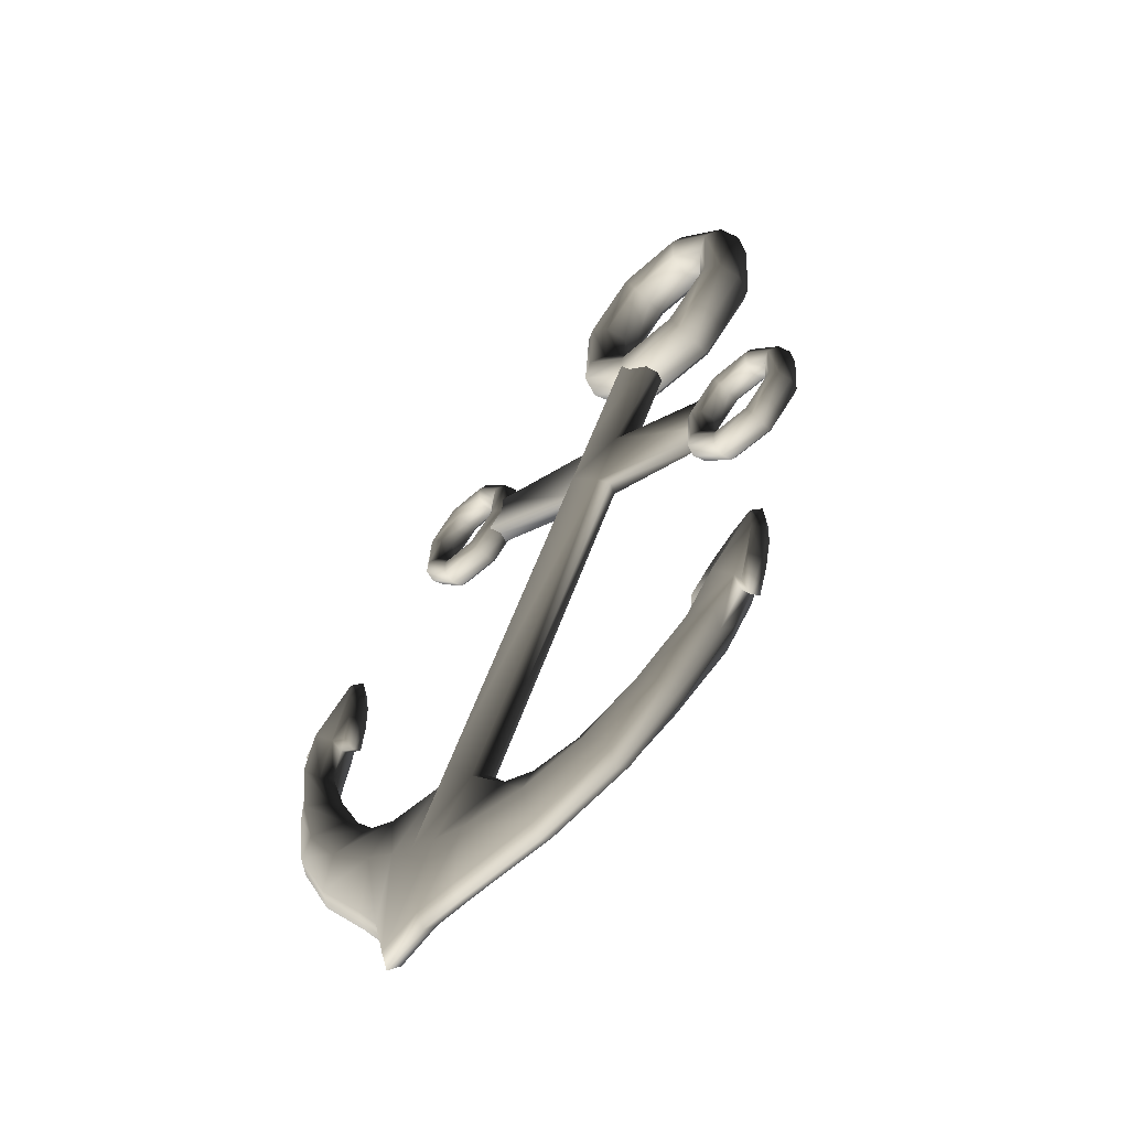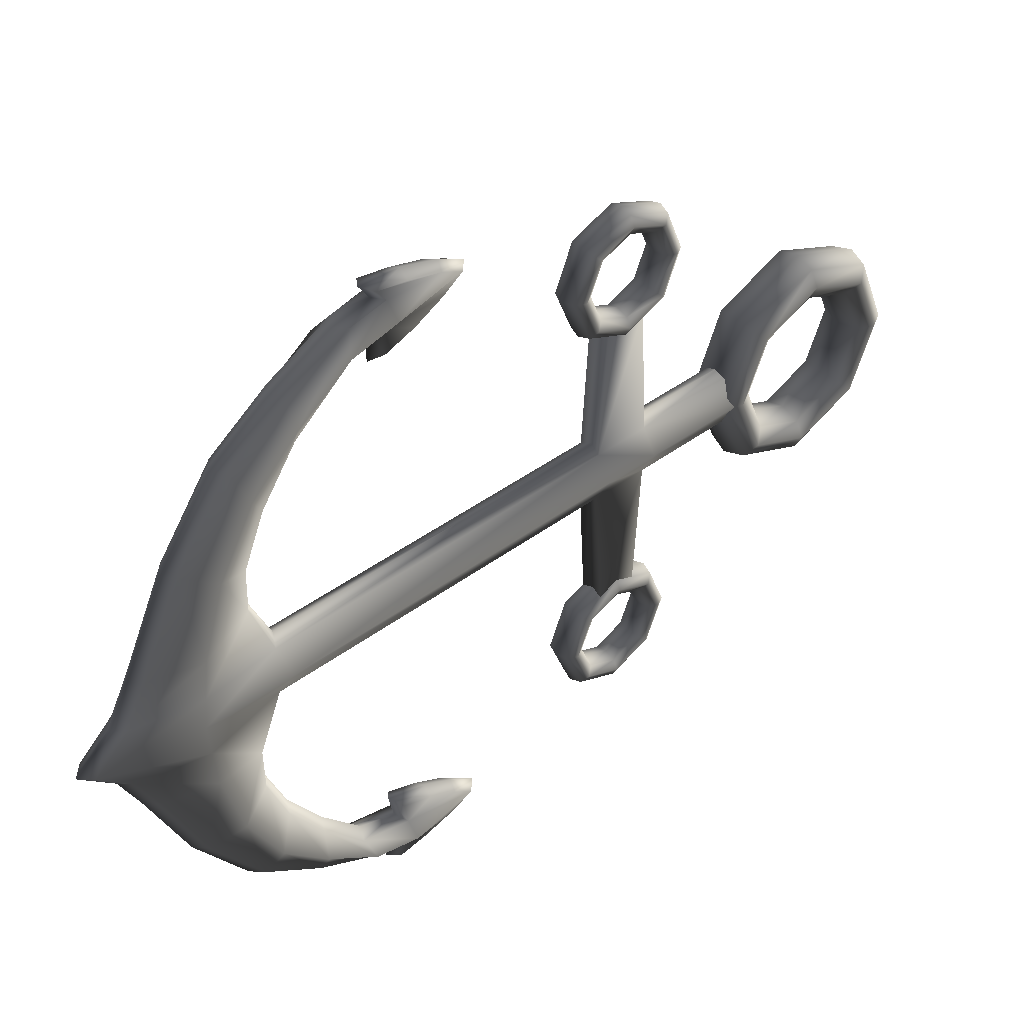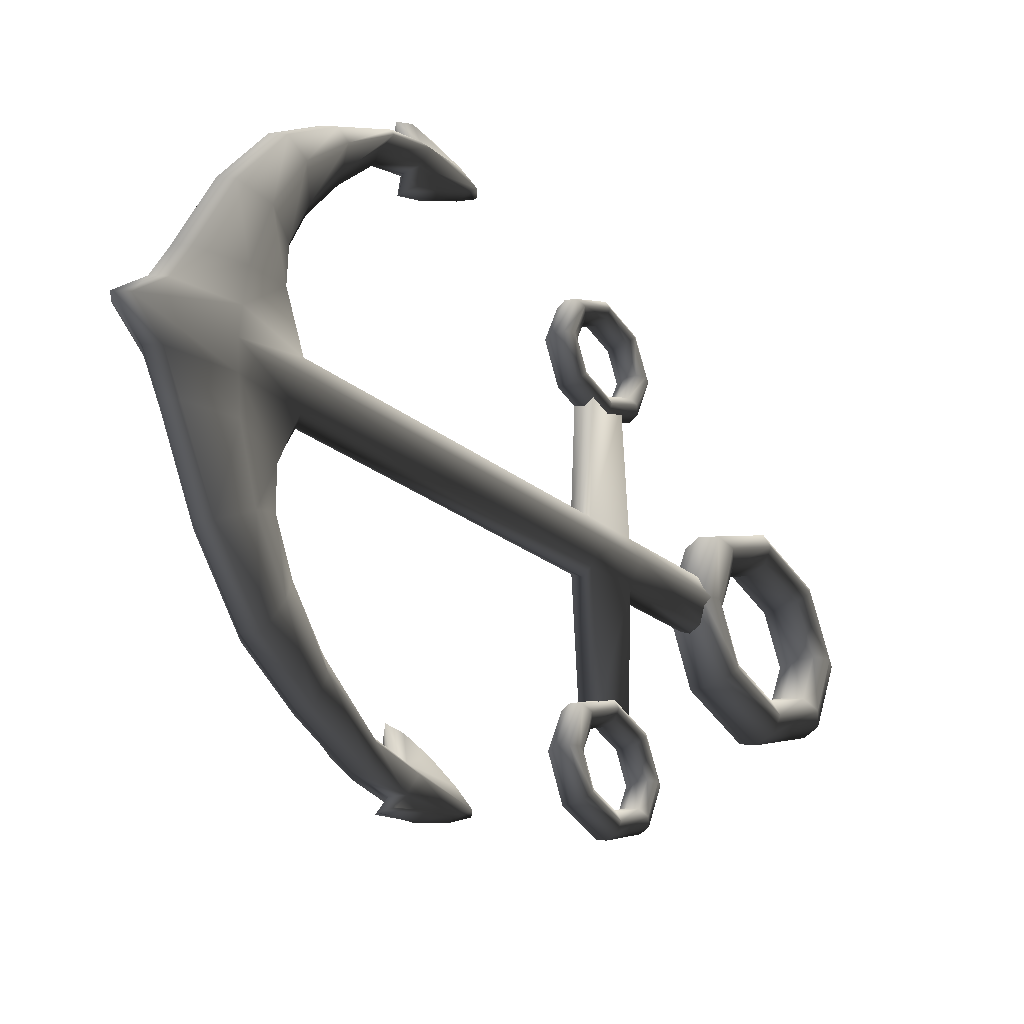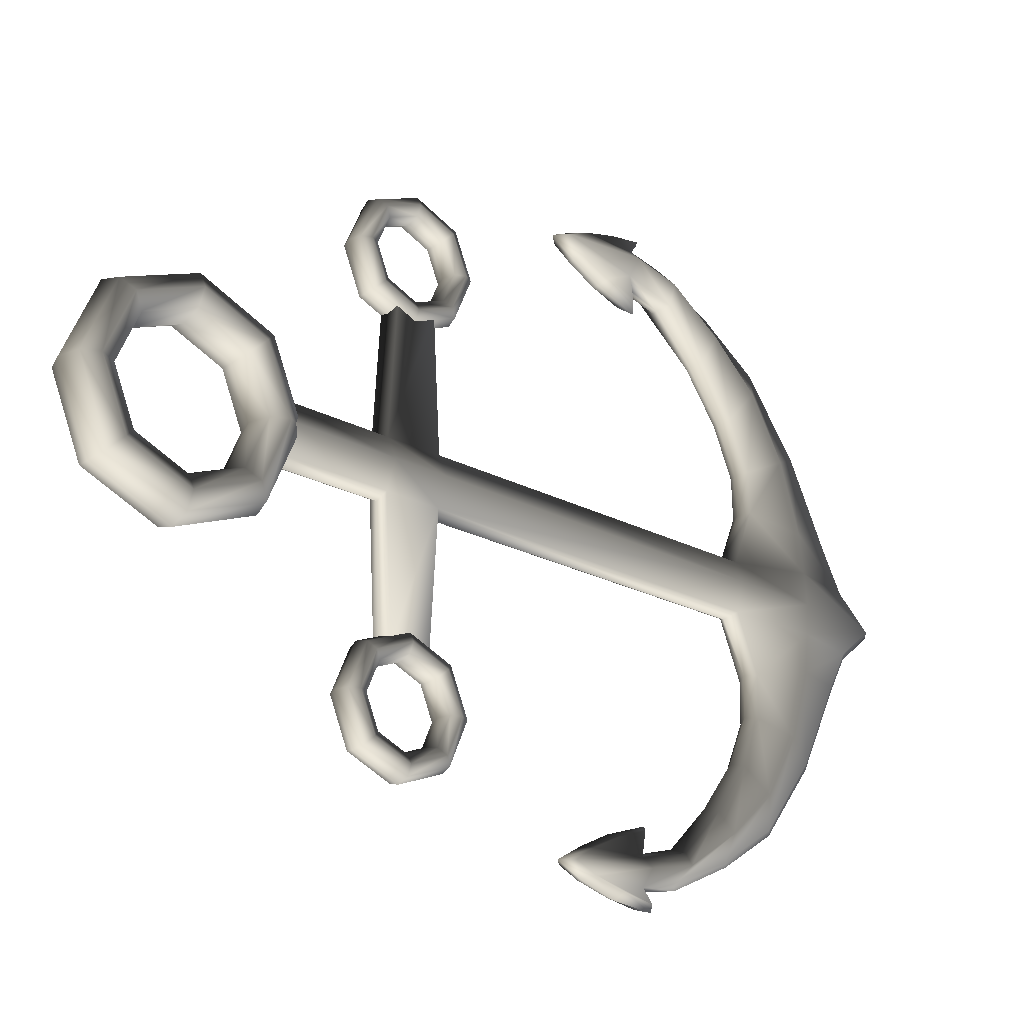
<metadata>
{"format":"obj","ext":"obj","renderer":"f3d","projection":"perspective","resolution":1024,"background":"white","views":[{"elev":-21.6,"azim":140.9,"up":"+Y"},{"elev":42.0,"azim":72.4,"up":"+Z"},{"elev":-28.4,"azim":65.7,"up":"+Z"},{"elev":-24.1,"azim":-106.4,"up":"+Z"}]}
</metadata>
<code>
v 1324 48.54 7256
v 1307 86.15 7177
v 1242 165.1 7177
v 1246 156.8 7256
v 1224 204.2 7035
v 1273 161.4 7003
v 1228 260.2 6852
v 1195 269.2 6908
v 1180 366.8 6770
v 1156 356.1 6817
v 1126 486 6703
v 1110 456.2 6738
v 1071 543.4 6715
v 1096 553.7 6687
v 1050 654.8 6689
v 1032 694 6708
v 1096 553.3 6741
v 1049 657.6 6736
v 1175 378.4 6862
v 1139 457.4 6768
v 1204 313.1 6964
v 1222 274.5 7066
v 1223 272.9 7152
v 1204 314.9 7268
v 1073 602.7 6768
v 1099 546.4 6789
v 1104 534.5 6660
v 1078 592.6 6670
v 1248 151.9 7319
v 1174 316.3 7319
v 1353 -15.91 7319
v 761.9 1292 7269
v 737.6 1281 7319
v 1246 156.8 7382
v 1324 48.54 7382
v 1242 165.1 7461
v 1307 86.15 7461
v 1195 269.2 7730
v 1224 204.2 7604
v 1228 260.2 7786
v 1273 161.4 7636
v 1156 356.1 7821
v 1180 366.8 7868
v 1110 456.2 7900
v 1126 486 7936
v 1032 694 7930
v 1071 543.4 7923
v 1050 654.8 7950
v 1096 553.7 7952
v 1096 553.3 7897
v 1049 657.6 7902
v 1175 378.4 7776
v 1139 457.4 7870
v 1204 313.1 7674
v 1222 274.5 7572
v 1223 272.9 7486
v 1204 314.9 7370
v 1099 546.4 7849
v 1073 602.7 7871
v 1078 592.6 7968
v 1104 534.5 7978
v 761.9 1292 7369
v 1219 336.9 7381
v 783.1 1302 7381
v 783.1 1302 7257
v 1219 336.9 7257
v 1239 293.3 7155
v 1238 295.6 7070
v 1220 335.1 6970
v 1190 400.3 6870
v 1155 479.3 6777
v 1124 548.4 6755
v 1128 538.3 6807
v 1092 618.6 6775
v 1066 675.7 6742
v 1044 724.7 6708
v 1066 676.3 6683
v 1098 605 6659
v 1133 527.9 6653
v 1124 548.4 6686
v 1157 474.4 6703
v 1211 355.2 6770
v 1259 248.6 6852
v 1304 149.7 7003
v 1338 74.53 7177
v 1355 36.92 7256
v 1384 -27.53 7319
v 1355 36.92 7382
v 1338 74.53 7461
v 1304 149.7 7636
v 1259 248.6 7786
v 1211 355.2 7868
v 1157 474.4 7936
v 1124 548.4 7952
v 1133 527.9 7985
v 1098 605 7979
v 1066 676.3 7955
v 1044 724.7 7930
v 1066 675.7 7896
v 1092 618.6 7863
v 1128 538.3 7831
v 1124 548.4 7884
v 1155 479.3 7861
v 1190 400.3 7769
v 1220 335.1 7668
v 1238 295.6 7568
v 1239 293.3 7484
v 1366 67.7 7256
v 1349 105.3 7177
v 1333 206.2 7177
v 1337 197.9 7256
v 1315 245.4 7035
v 1315 180.5 7003
v 1271 279.3 6852
v 1286 310.3 6908
v 1222 386 6770
v 1247 397.3 6817
v 1169 505.1 6703
v 1201 497.3 6738
v 1162 584.5 6715
v 1138 572.9 6687
v 1092 673.9 6689
v 1075 713.1 6708
v 1138 572.4 6741
v 1091 676.8 6736
v 1217 397.5 6862
v 1182 476.6 6768
v 1247 332.3 6964
v 1264 293.7 7066
v 1265 292.1 7152
v 1246 334.1 7268
v 1116 621.8 6768
v 1141 565.5 6789
v 1147 553.7 6660
v 1120 611.8 6670
v 1339 193 7319
v 1265 357.4 7319
v 1395 3.251 7319
v 804.3 1311 7269
v 828.5 1322 7319
v 1337 197.9 7382
v 1366 67.7 7382
v 1333 206.2 7461
v 1349 105.3 7461
v 1286 310.3 7730
v 1315 245.4 7604
v 1271 279.3 7786
v 1315 180.5 7636
v 1247 397.3 7821
v 1222 386 7868
v 1201 497.3 7900
v 1169 505.1 7936
v 1075 713.1 7930
v 1162 584.5 7923
v 1092 673.9 7950
v 1138 572.9 7952
v 1138 572.4 7897
v 1091 676.8 7902
v 1217 397.5 7776
v 1182 476.6 7870
v 1247 332.3 7674
v 1264 293.7 7572
v 1265 292.1 7486
v 1246 334.1 7370
v 1141 565.5 7849
v 1116 621.8 7871
v 1120 611.8 7968
v 1147 553.7 7978
v 804.3 1311 7369
v 899.7 1100 7269
v 922.9 1113 7319
v 899.7 1100 7370
v 877.5 1093 7381
v 857.3 1081 7370
v 832 1072 7319
v 857.3 1081 7269
v 877.5 1093 7257
v 946.1 997.3 7269
v 968.7 1012 7319
v 946.1 997.3 7370
v 923.2 991.4 7381
v 903.7 978.2 7370
v 877.8 970.9 7319
v 903.7 978.2 7269
v 923.2 991.4 7257
v 917.1 1005 7643
v 884.1 1078 7643
v 939.5 1012 7643
v 906 1086 7643
v 863.6 1067 7643
v 897.1 992.7 7643
v 897.1 992.7 6996
v 917.1 1005 6996
v 863.6 1067 6996
v 884.1 1078 6996
v 939.5 1012 6996
v 906 1086 6996
v 877.9 1092 6844
v 868.3 1113 6901
v 877.9 1092 6957
v 901.2 1040 6981
v 924.4 988.8 6957
v 934.1 967.5 6901
v 924.4 988.8 6844
v 901.2 1040 6821
v 897.4 1107 6839
v 886.9 1130 6901
v 897.4 1107 6963
v 922.9 1050 6988
v 948.5 993.6 6963
v 959 970.3 6901
v 948.5 993.6 6839
v 922.9 1050 6813
v 901 1123 6825
v 888.1 1151 6901
v 901 1123 6976
v 932 1054 7007
v 962.9 985.6 6976
v 975.8 957.2 6901
v 962.9 985.6 6825
v 932 1054 6794
v 886.5 1131 6812
v 871.4 1164 6901
v 886.5 1131 6989
v 922.9 1050 7026
v 959.4 969.4 6989
v 974.5 936 6901
v 959.4 969.4 6812
v 922.9 1050 6775
v 862.4 1126 6807
v 846.4 1161 6901
v 862.4 1126 6995
v 901.2 1040 7034
v 939.9 954.5 6995
v 956 919 6901
v 939.9 954.5 6807
v 901.2 1040 6768
v 842.9 1111 6812
v 827.8 1144 6901
v 842.9 1111 6989
v 879.4 1030 7026
v 915.9 949.7 6989
v 931 916.3 6901
v 915.9 949.7 6812
v 879.4 1030 6775
v 839.4 1095 6825
v 826.6 1123 6901
v 839.4 1095 6976
v 870.4 1026 7007
v 901.4 957.8 6976
v 914.2 929.4 6901
v 901.4 957.8 6825
v 870.4 1026 6794
v 853.9 1087 6839
v 843.3 1110 6901
v 853.9 1087 6963
v 879.4 1030 6988
v 904.9 974 6963
v 915.5 950.6 6901
v 904.9 974 6839
v 879.4 1030 6813
v 877.9 1092 7794
v 868.3 1113 7738
v 877.9 1092 7681
v 901.2 1040 7658
v 924.4 988.8 7681
v 934.1 967.5 7738
v 924.4 988.8 7794
v 901.2 1040 7817
v 897.4 1107 7800
v 886.9 1130 7738
v 897.4 1107 7676
v 922.9 1050 7650
v 948.5 993.6 7676
v 959 970.3 7738
v 948.5 993.6 7800
v 922.9 1050 7825
v 901 1123 7813
v 888.1 1151 7738
v 901 1123 7662
v 932 1054 7631
v 962.9 985.6 7662
v 975.8 957.2 7738
v 962.9 985.6 7813
v 932 1054 7844
v 886.5 1131 7826
v 871.4 1164 7738
v 886.5 1131 7649
v 922.9 1050 7612
v 959.4 969.4 7649
v 974.5 936 7738
v 959.4 969.4 7826
v 922.9 1050 7863
v 862.4 1126 7832
v 846.4 1161 7738
v 862.4 1126 7644
v 901.2 1040 7605
v 939.9 954.5 7644
v 956 919 7738
v 939.9 954.5 7832
v 901.2 1040 7871
v 842.9 1111 7826
v 827.8 1144 7738
v 842.9 1111 7649
v 879.4 1030 7612
v 915.9 949.7 7649
v 931 916.3 7738
v 915.9 949.7 7826
v 879.4 1030 7863
v 839.4 1095 7813
v 826.6 1123 7738
v 839.4 1095 7662
v 870.4 1026 7631
v 901.4 957.8 7662
v 914.2 929.4 7738
v 901.4 957.8 7813
v 870.4 1026 7844
v 853.9 1087 7800
v 843.3 1110 7738
v 853.9 1087 7676
v 879.4 1030 7650
v 904.9 974 7676
v 915.5 950.6 7738
v 904.9 974 7800
v 879.4 1030 7825
v 672.1 1547 7223
v 655.7 1583 7319
v 672.1 1547 7415
v 711.5 1460 7455
v 751 1372 7415
v 767.3 1336 7319
v 751 1372 7223
v 711.5 1460 7184
v 705.1 1572 7214
v 687.2 1612 7319
v 705.1 1572 7424
v 748.5 1476 7468
v 791.8 1381 7424
v 809.7 1341 7319
v 791.8 1381 7214
v 748.5 1476 7170
v 711.1 1600 7191
v 689.4 1648 7319
v 711.1 1600 7447
v 763.8 1483 7500
v 816.4 1367 7447
v 838.2 1319 7319
v 816.4 1367 7191
v 763.8 1483 7139
v 686.5 1613 7169
v 660.9 1670 7319
v 686.5 1613 7470
v 748.5 1476 7532
v 810.4 1339 7470
v 836 1283 7319
v 810.4 1339 7169
v 748.5 1476 7107
v 645.7 1605 7160
v 618.5 1666 7319
v 645.7 1605 7479
v 711.5 1460 7545
v 777.3 1314 7479
v 804.5 1254 7319
v 777.3 1314 7160
v 711.5 1460 7093
v 612.7 1580 7169
v 587 1637 7319
v 612.7 1580 7470
v 674.6 1443 7532
v 736.5 1306 7470
v 762.1 1249 7319
v 736.5 1306 7169
v 674.6 1443 7107
v 606.7 1553 7191
v 584.9 1601 7319
v 606.7 1553 7447
v 659.3 1436 7500
v 711.9 1320 7447
v 733.7 1272 7319
v 711.9 1320 7191
v 659.3 1436 7139
v 631.3 1539 7214
v 613.3 1579 7319
v 631.3 1539 7424
v 674.6 1443 7468
v 717.9 1347 7424
v 735.8 1308 7319
v 717.9 1347 7214
v 674.6 1443 7170
o Ancre
f 128 115 117 126
f 129 112 115 128
f 130 110 112 129
f 111 110 130 131
f 127 119 120 124
f 119 118 121 120
f 124 125 132 133
f 122 121 134 135
f 136 111 131 137
f 138 108 111 136
f 137 131 178 179
f 142 141 143 144
f 146 145 147 148
f 145 149 150 147
f 143 146 148 144
f 149 151 152 150
f 154 153 155 156
f 157 158 153 154
f 159 160 151 149
f 161 159 149 145
f 162 161 145 146
f 163 162 146 143
f 141 164 163 143
f 160 157 154 151
f 151 154 156 152
f 157 165 166 158
f 155 167 168 156
f 136 137 164 141
f 138 136 141 142
f 137 179 180 164
f 181 63 164 180
f 66 185 178 131
f 67 66 131 130
f 68 67 130 129
f 69 68 129 128
f 70 69 128 126
f 71 70 126 127
f 72 71 127 124
f 73 72 124 133
f 74 73 133 132
f 75 74 132 125
f 76 75 125 123
f 77 76 123 122
f 78 77 122 135
f 79 78 135 134
f 80 79 134 121
f 81 80 121 118
f 82 81 118 116
f 83 82 116 114
f 84 83 114 113
f 85 84 113 109
f 86 85 109 108
f 87 86 108 138
f 88 87 138 142
f 89 88 142 144
f 90 89 144 148
f 91 90 148 147
f 92 91 147 150
f 93 92 150 152
f 94 93 152 156
f 95 94 156 168
f 96 95 168 167
f 97 96 167 155
f 98 97 155 153
f 99 98 153 158
f 100 99 158 166
f 101 100 166 165
f 102 101 165 157
f 103 102 157 160
f 104 103 160 159
f 105 104 159 161
f 106 105 161 162
f 107 106 162 163
f 63 107 163 164
f 171 170 139 140
f 172 171 140 169
f 64 173 172 169
f 64 62 174 173
f 175 174 62 33
f 176 175 33 32
f 177 176 32 65
f 170 177 65 139
f 179 178 170 171
f 180 179 171 172
f 187 186 188 189
f 187 190 191 186
f 183 182 174 175
f 184 183 175 176
f 193 192 194 195
f 196 193 195 197
f 181 180 188 186
f 180 172 189 188
f 172 173 187 189
f 173 174 190 187
f 174 182 191 190
f 182 181 186 191
f 185 184 192 193
f 184 176 194 192
f 176 177 195 194
f 178 185 193 196
f 177 170 197 195
f 170 178 196 197
f 199 198 206 207
f 200 199 207 208
f 201 200 208 209
f 202 201 209 210
f 203 202 210 211
f 204 203 211 212
f 205 204 212 213
f 198 205 213 206
f 207 206 214 215
f 208 207 215 216
f 270 262 263 271
f 271 263 264 272
f 272 264 265 273
f 273 265 266 274
f 274 266 267 275
f 275 267 268 276
f 276 268 269 277
f 277 269 262 270
f 278 270 271 279
f 279 271 272 280
f 280 272 273 281
f 281 273 274 282
f 282 274 275 283
f 283 275 276 284
f 284 276 277 285
f 285 277 270 278
f 286 278 279 287
f 287 279 280 288
f 288 280 281 289
f 289 281 282 290
f 290 282 283 291
f 291 283 284 292
f 292 284 285 293
f 293 285 278 286
f 294 286 287 295
f 295 287 288 296
f 296 288 289 297
f 297 289 290 298
f 298 290 291 299
f 299 291 292 300
f 300 292 293 301
f 301 293 286 294
f 302 294 295 303
f 303 295 296 304
f 304 296 297 305
f 305 297 298 306
f 306 298 299 307
f 307 299 300 308
f 308 300 301 309
f 309 301 294 302
f 310 302 303 311
f 311 303 304 312
f 312 304 305 313
f 313 305 306 314
f 314 306 307 315
f 315 307 308 316
f 316 308 309 317
f 317 309 302 310
f 318 310 311 319
f 319 311 312 320
f 320 312 313 321
f 321 313 314 322
f 322 314 315 323
f 323 315 316 324
f 324 316 317 325
f 325 317 310 318
f 262 318 319 263
f 263 319 320 264
f 264 320 321 265
f 265 321 322 266
f 266 322 323 267
f 267 323 324 268
f 268 324 325 269
f 269 325 318 262
f 327 326 334 335
f 328 327 335 336
f 329 328 336 337
f 330 329 337 338
f 331 330 338 339
f 332 331 339 340
f 333 332 340 341
f 326 333 341 334
f 335 334 342 343
f 336 335 343 344
f 337 336 344 345
f 338 337 345 346
f 339 338 346 347
f 340 339 347 348
f 341 340 348 349
f 334 341 349 342
f 343 342 350 351
f 344 343 351 352
f 345 344 352 353
f 346 345 353 354
f 347 346 354 355
f 348 347 355 356
f 349 348 356 357
f 342 349 357 350
f 351 350 358 359
f 352 351 359 360
f 353 352 360 361
f 354 353 361 362
f 355 354 362 363
f 356 355 363 364
f 357 356 364 365
f 350 357 365 358
f 359 358 366 367
f 360 359 367 368
f 361 360 368 369
f 362 361 369 370
f 363 362 370 371
f 364 363 371 372
f 365 364 372 373
f 358 365 373 366
f 367 366 374 375
f 368 367 375 376
f 369 368 376 377
f 370 369 377 378
f 371 370 378 379
f 372 371 379 380
f 373 372 380 381
f 366 373 381 374
f 375 374 382 383
f 376 375 383 384
f 377 376 384 385
f 378 377 385 386
f 379 378 386 387
f 380 379 387 388
f 381 380 388 389
f 374 381 389 382
f 383 382 326 327
f 384 383 327 328
f 385 384 328 329
f 386 385 329 330
f 387 386 330 331
f 388 387 331 332
f 389 388 332 333
f 382 389 333 326
f 209 208 216 217
f 210 209 217 218
f 211 210 218 219
f 212 211 219 220
f 213 212 220 221
f 206 213 221 214
f 215 214 222 223
f 216 215 223 224
f 217 216 224 225
f 218 217 225 226
f 219 218 226 227
f 220 219 227 228
f 221 220 228 229
f 214 221 229 222
f 223 222 230 231
f 224 223 231 232
f 225 224 232 233
f 226 225 233 234
f 227 226 234 235
f 228 227 235 236
f 229 228 236 237
f 222 229 237 230
f 231 230 238 239
f 232 231 239 240
f 233 232 240 241
f 234 233 241 242
f 235 234 242 243
f 236 235 243 244
f 237 236 244 245
f 230 237 245 238
f 239 238 246 247
f 240 239 247 248
f 241 240 248 249
f 242 241 249 250
f 243 242 250 251
f 244 243 251 252
f 245 244 252 253
f 238 245 253 246
f 247 246 254 255
f 248 247 255 256
f 249 248 256 257
f 250 249 257 258
f 251 250 258 259
f 252 251 259 260
f 253 252 260 261
f 246 253 261 254
f 255 254 198 199
f 256 255 199 200
f 257 256 200 201
f 258 257 201 202
f 259 258 202 203
f 260 259 203 204
f 1 4 3 2
f 5 8 7 6
f 8 10 9 7
f 3 5 6 2
f 10 12 11 9
f 13 16 15 14
f 17 18 16 13
f 19 20 12 10
f 21 19 10 8
f 22 21 8 5
f 23 22 5 3
f 4 24 23 3
f 20 17 13 12
f 12 13 14 11
f 17 26 25 18
f 15 28 27 14
f 29 30 24 4
f 31 29 4 1
f 30 183 184 24
f 35 37 36 34
f 39 41 40 38
f 38 40 43 42
f 36 37 41 39
f 42 43 45 44
f 47 49 48 46
f 50 47 46 51
f 52 42 44 53
f 54 38 42 52
f 55 39 38 54
f 56 36 39 55
f 34 36 56 57
f 53 44 47 50
f 44 45 49 47
f 50 51 59 58
f 48 49 61 60
f 29 34 57 30
f 31 35 34 29
f 30 57 182 183
f 181 182 57 63
f 261 260 204 205
f 254 261 205 198
f 66 24 184 185
f 67 23 24 66
f 68 22 23 67
f 69 21 22 68
f 70 19 21 69
f 71 20 19 70
f 72 17 20 71
f 73 26 17 72
f 74 25 26 73
f 75 18 25 74
f 76 16 18 75
f 77 15 16 76
f 78 28 15 77
f 79 27 28 78
f 80 14 27 79
f 81 11 14 80
f 82 9 11 81
f 83 7 9 82
f 84 6 7 83
f 85 2 6 84
f 86 1 2 85
f 87 31 1 86
f 88 35 31 87
f 89 37 35 88
f 90 41 37 89
f 91 40 41 90
f 92 43 40 91
f 93 45 43 92
f 94 49 45 93
f 95 61 49 94
f 96 60 61 95
f 97 48 60 96
f 98 46 48 97
f 99 51 46 98
f 100 59 51 99
f 101 58 59 100
f 102 50 58 101
f 103 53 50 102
f 104 52 53 103
f 105 54 52 104
f 106 55 54 105
f 107 56 55 106
f 63 57 56 107
f 108 109 110 111
f 112 113 114 115
f 115 114 116 117
f 110 109 113 112
f 117 116 118 119
f 120 121 122 123
f 124 120 123 125
f 126 117 119 127

</code>
